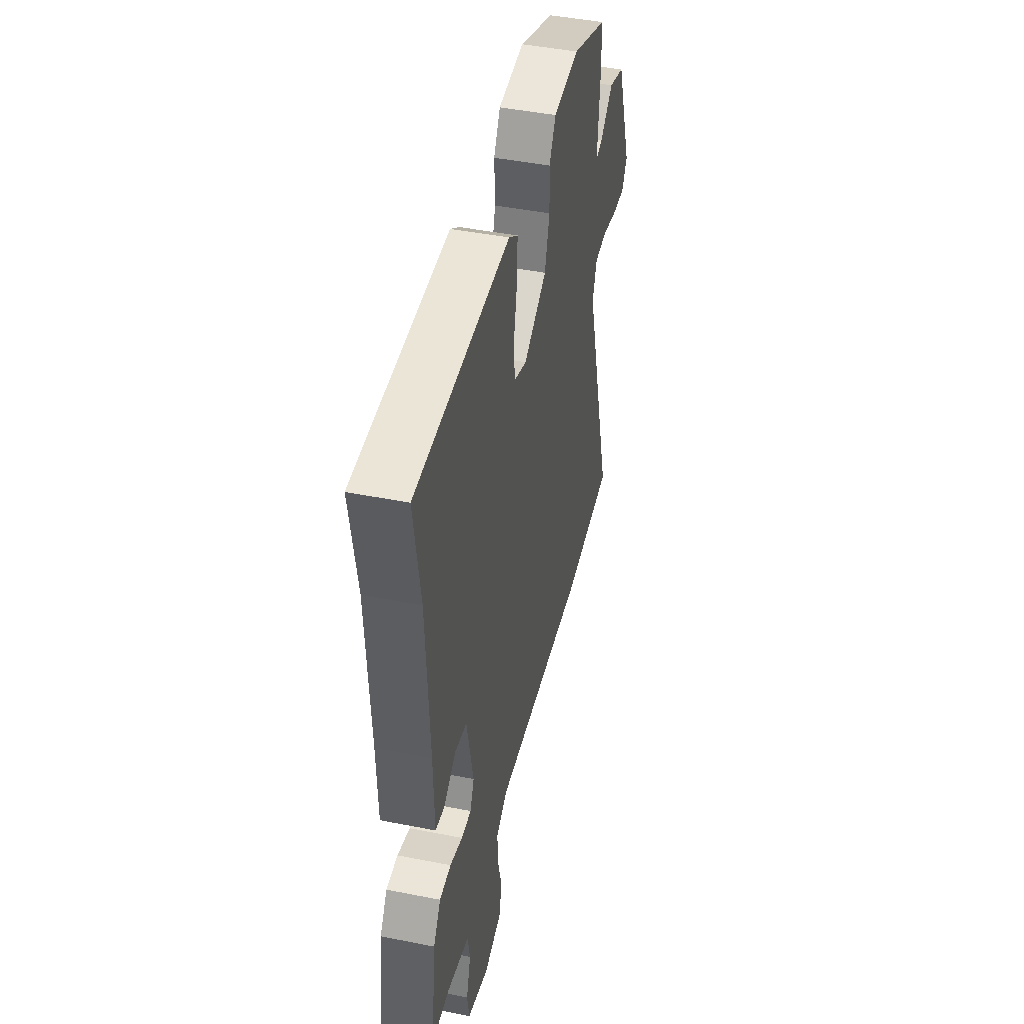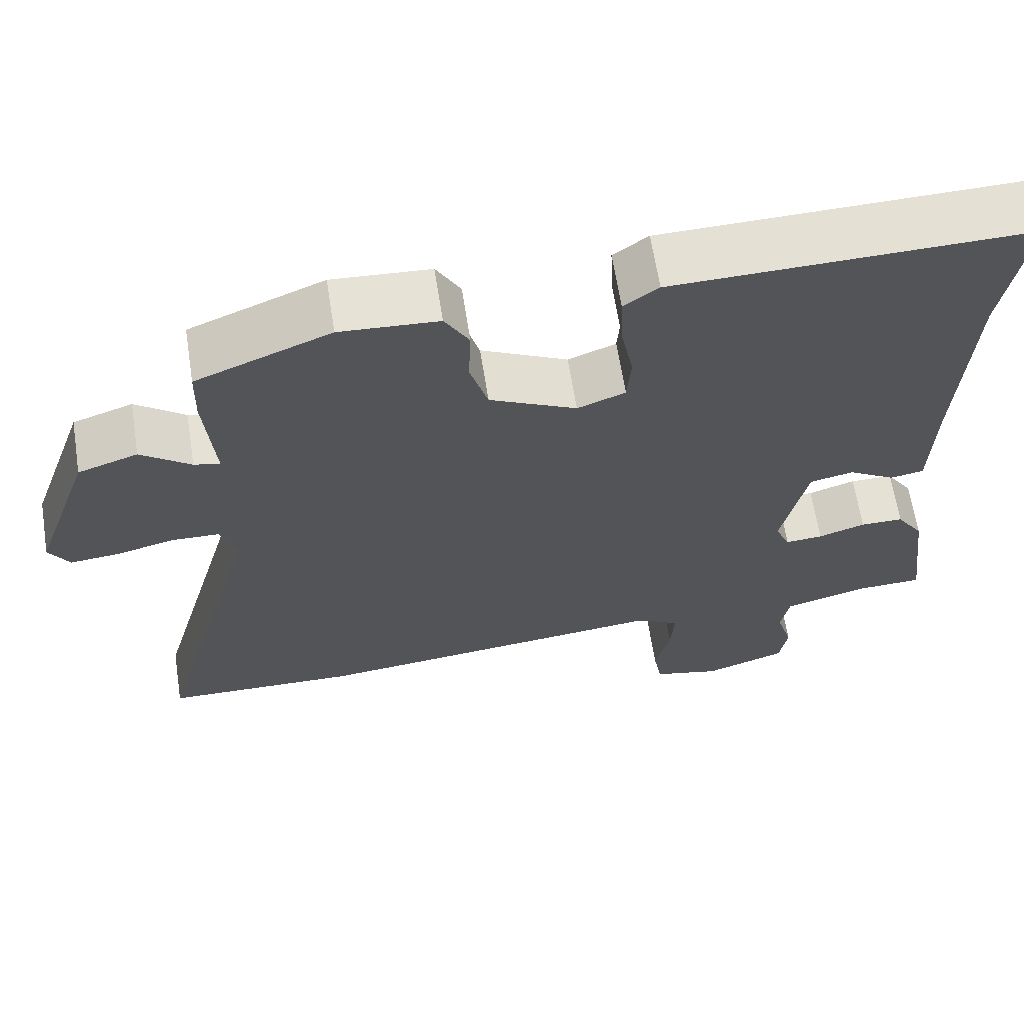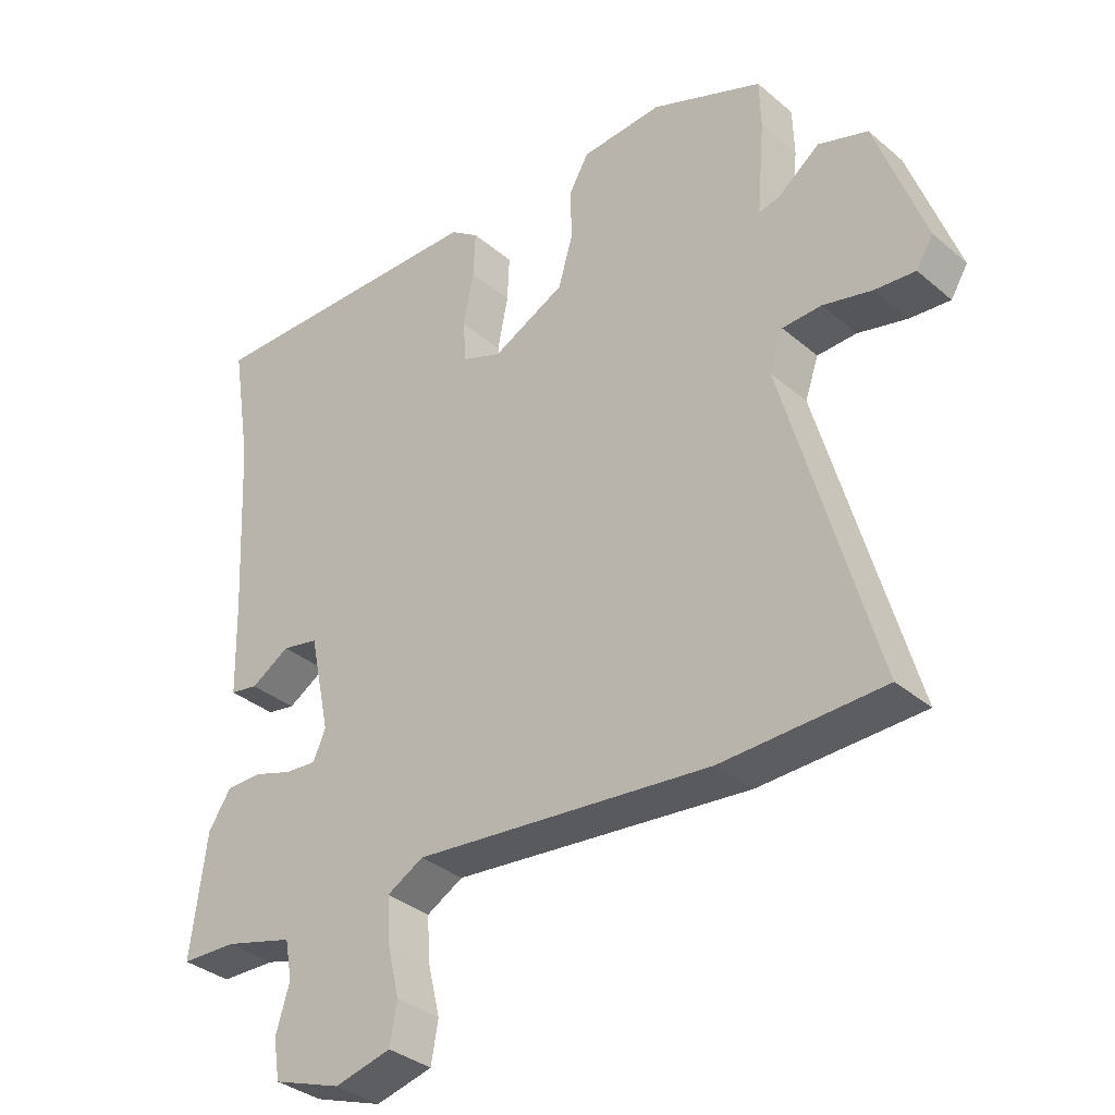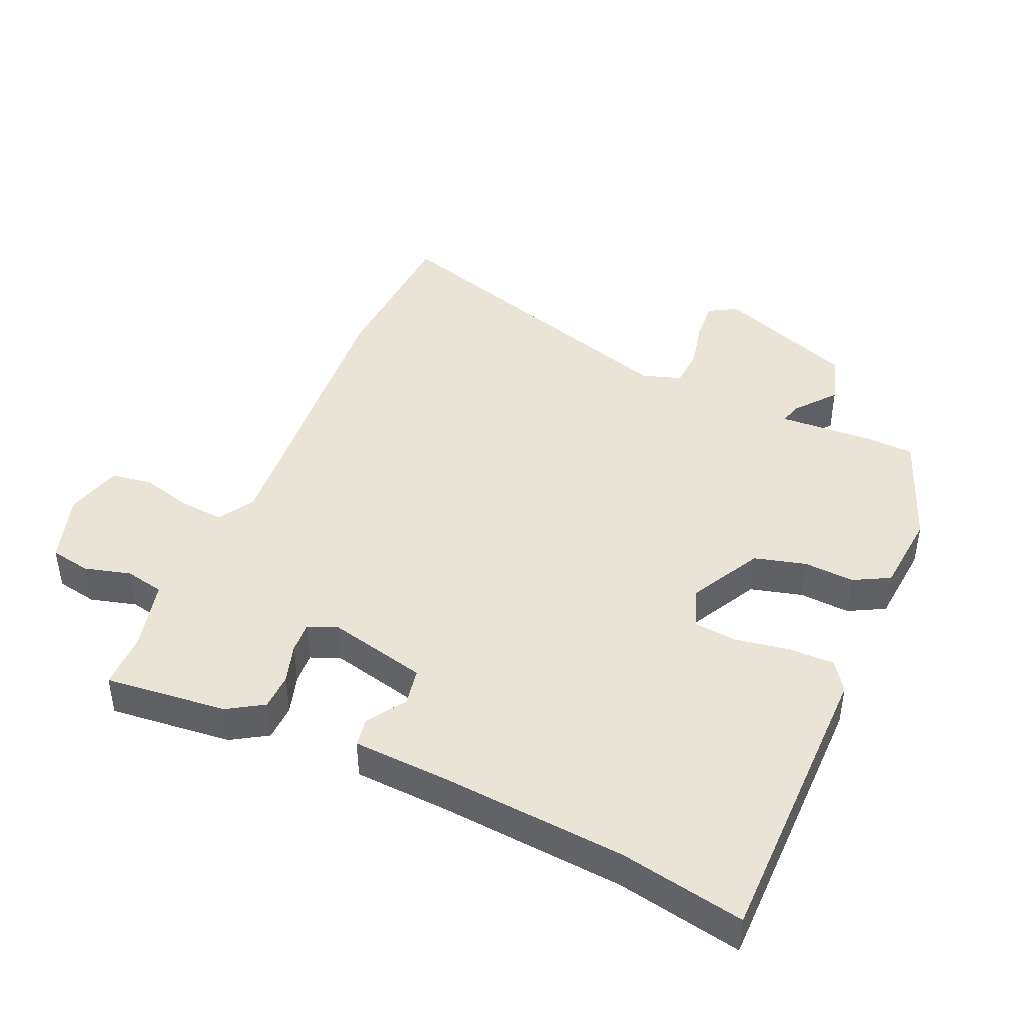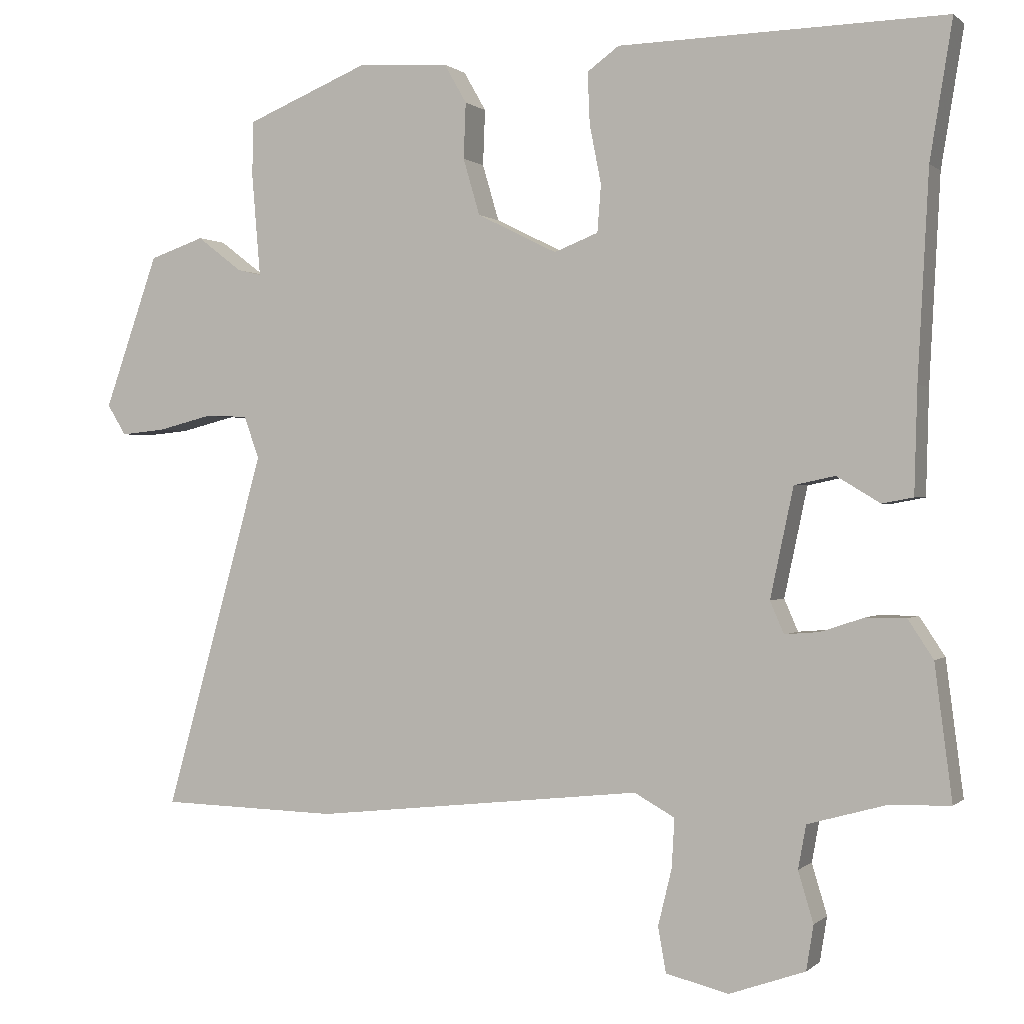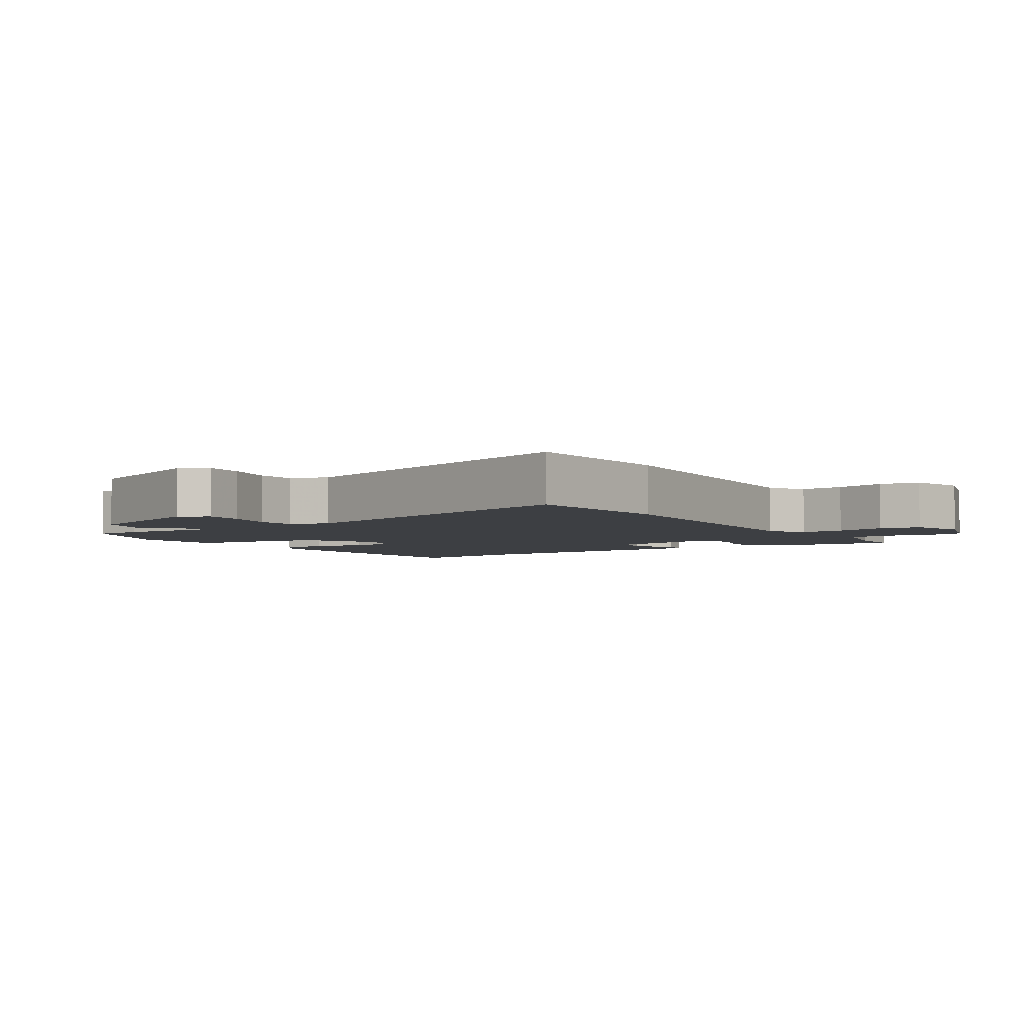
<metadata>
{"format":"obj","ext":"obj","renderer":"f3d","projection":"perspective","resolution":1024,"background":"white","views":[{"elev":45.5,"azim":-77.1,"up":"+Z"},{"elev":64.8,"azim":171.1,"up":"+Z"},{"elev":-34.9,"azim":41.9,"up":"+Z"},{"elev":43.6,"azim":-64.7,"up":"+Y"},{"elev":0.3,"azim":-158.3,"up":"+Z"},{"elev":-3.9,"azim":125.3,"up":"+Y"}]}
</metadata>
<code>
v -0.478 0.07 0.368
v -0.509 0.07 0.557
v -0.058 0.07 0.547
v -0.014 0.07 0.515
v -0.017 0.07 0.444
v -0.033 0.07 0.363
v -0.028 0.07 0.298
v 0.033 0.07 0.274
v 0.144 0.07 0.329
v 0.167 0.07 0.407
v 0.164 0.07 0.484
v 0.195 0.07 0.538
v 0.32 0.07 0.546
v 0.491 0.07 0.476
v 0.493 0.07 0.401
v 0.481 0.07 0.258
v 0.514 0.07 0.266
v 0.577 0.07 0.314
v 0.653 0.07 0.288
v 0.728 0.07 0.076
v 0.702 0.07 0.034
v 0.64 0.07 0.04
v 0.565 0.07 0.059
v 0.505 0.07 0.057
v 0.484 0.07 -0.002
v 0.623 0.07 -0.497
v 0.376 0.07 -0.503
v -0.081 0.07 -0.453
v -0.137 0.07 -0.484
v -0.133 0.07 -0.552
v -0.114 0.07 -0.63
v -0.125 0.07 -0.692
v -0.212 0.07 -0.713
v -0.317 0.07 -0.676
v -0.327 0.07 -0.614
v -0.306 0.07 -0.544
v -0.317 0.07 -0.484
v -0.424 0.07 -0.454
v -0.509 0.07 -0.451
v -0.485 0.07 -0.266
v -0.45 0.07 -0.213
v -0.395 0.07 -0.213
v -0.335 0.07 -0.233
v -0.287 0.07 -0.237
v -0.268 0.07 -0.193
v -0.3 0.07 -0.042
v -0.356 0.07 -0.03
v -0.416 0.07 -0.066
v -0.459 0.07 -0.058
v -0.463 0.07 0.086
v -0.478 0 0.368
v -0.509 0 0.557
v -0.058 0 0.547
v -0.014 0 0.515
v -0.017 0 0.444
v -0.033 0 0.363
v -0.028 0 0.298
v 0.033 0 0.274
v 0.144 0 0.329
v 0.167 0 0.407
v 0.164 0 0.484
v 0.195 0 0.538
v 0.32 0 0.546
v 0.491 0 0.476
v 0.493 0 0.401
v 0.481 0 0.258
v 0.514 0 0.266
v 0.577 0 0.314
v 0.653 0 0.288
v 0.728 0 0.076
v 0.702 0 0.034
v 0.64 0 0.04
v 0.565 0 0.059
v 0.505 0 0.057
v 0.484 0 -0.002
v 0.623 0 -0.497
v 0.376 0 -0.503
v -0.081 0 -0.453
v -0.137 0 -0.484
v -0.133 0 -0.552
v -0.114 0 -0.63
v -0.125 0 -0.692
v -0.212 0 -0.713
v -0.317 0 -0.676
v -0.327 0 -0.614
v -0.306 0 -0.544
v -0.317 0 -0.484
v -0.424 0 -0.454
v -0.509 0 -0.451
v -0.485 0 -0.266
v -0.45 0 -0.213
v -0.395 0 -0.213
v -0.335 0 -0.233
v -0.287 0 -0.237
v -0.268 0 -0.193
v -0.3 0 -0.042
v -0.356 0 -0.03
v -0.416 0 -0.066
v -0.459 0 -0.058
v -0.463 0 0.086
f 47 48 49 50
f 46 47 50 1
f 41 42 43
f 40 41 43
f 39 40 43
f 38 39 43
f 37 38 43 44
f 36 37 44 45
f 34 35 36
f 33 34 36
f 32 33 36
f 31 32 36
f 30 31 36
f 29 30 36 45
f 25 26 27 28
f 29 45 46
f 28 29 46
f 25 28 46
f 24 25 46
f 21 22 23
f 20 21 23
f 19 20 23
f 18 19 23
f 17 18 23
f 16 17 23 24
f 14 15 16
f 13 14 16
f 12 13 16
f 11 12 16
f 10 11 16
f 9 10 16 24
f 4 5 6
f 3 4 6
f 2 3 6
f 1 2 6
f 46 1 6
f 46 6 7
f 8 9 24 46
f 7 8 46
f 100 99 98 97
f 51 100 97 96
f 93 92 91
f 93 91 90
f 93 90 89
f 93 89 88
f 94 93 88 87
f 95 94 87 86
f 86 85 84
f 86 84 83
f 86 83 82
f 86 82 81
f 86 81 80
f 95 86 80 79
f 78 77 76 75
f 96 95 79
f 96 79 78
f 96 78 75
f 96 75 74
f 73 72 71
f 73 71 70
f 73 70 69
f 73 69 68
f 73 68 67
f 74 73 67 66
f 66 65 64
f 66 64 63
f 66 63 62
f 66 62 61
f 66 61 60
f 74 66 60 59
f 56 55 54
f 56 54 53
f 56 53 52
f 56 52 51
f 56 51 96
f 57 56 96
f 96 74 59 58
f 96 58 57
f 1 51 52 2
f 2 52 53 3
f 3 53 54 4
f 4 54 55 5
f 5 55 56 6
f 6 56 57 7
f 7 57 58 8
f 8 58 59 9
f 9 59 60 10
f 10 60 61 11
f 11 61 62 12
f 12 62 63 13
f 13 63 64 14
f 14 64 65 15
f 15 65 66 16
f 16 66 67 17
f 17 67 68 18
f 18 68 69 19
f 19 69 70 20
f 20 70 71 21
f 21 71 72 22
f 22 72 73 23
f 23 73 74 24
f 24 74 75 25
f 25 75 76 26
f 26 76 77 27
f 27 77 78 28
f 28 78 79 29
f 29 79 80 30
f 30 80 81 31
f 31 81 82 32
f 32 82 83 33
f 33 83 84 34
f 34 84 85 35
f 35 85 86 36
f 36 86 87 37
f 37 87 88 38
f 38 88 89 39
f 39 89 90 40
f 40 90 91 41
f 41 91 92 42
f 42 92 93 43
f 43 93 94 44
f 44 94 95 45
f 45 95 96 46
f 46 96 97 47
f 47 97 98 48
f 48 98 99 49
f 49 99 100 50
f 50 100 51 1

</code>
